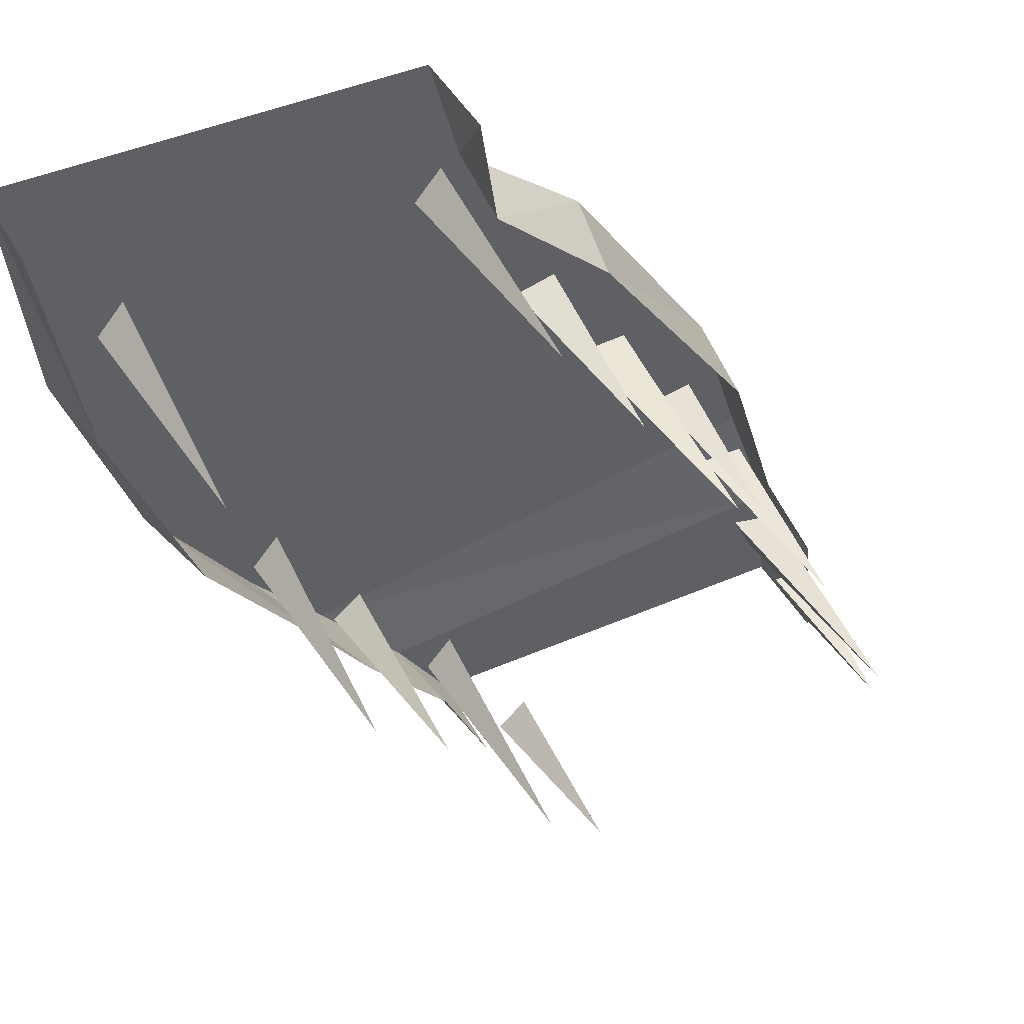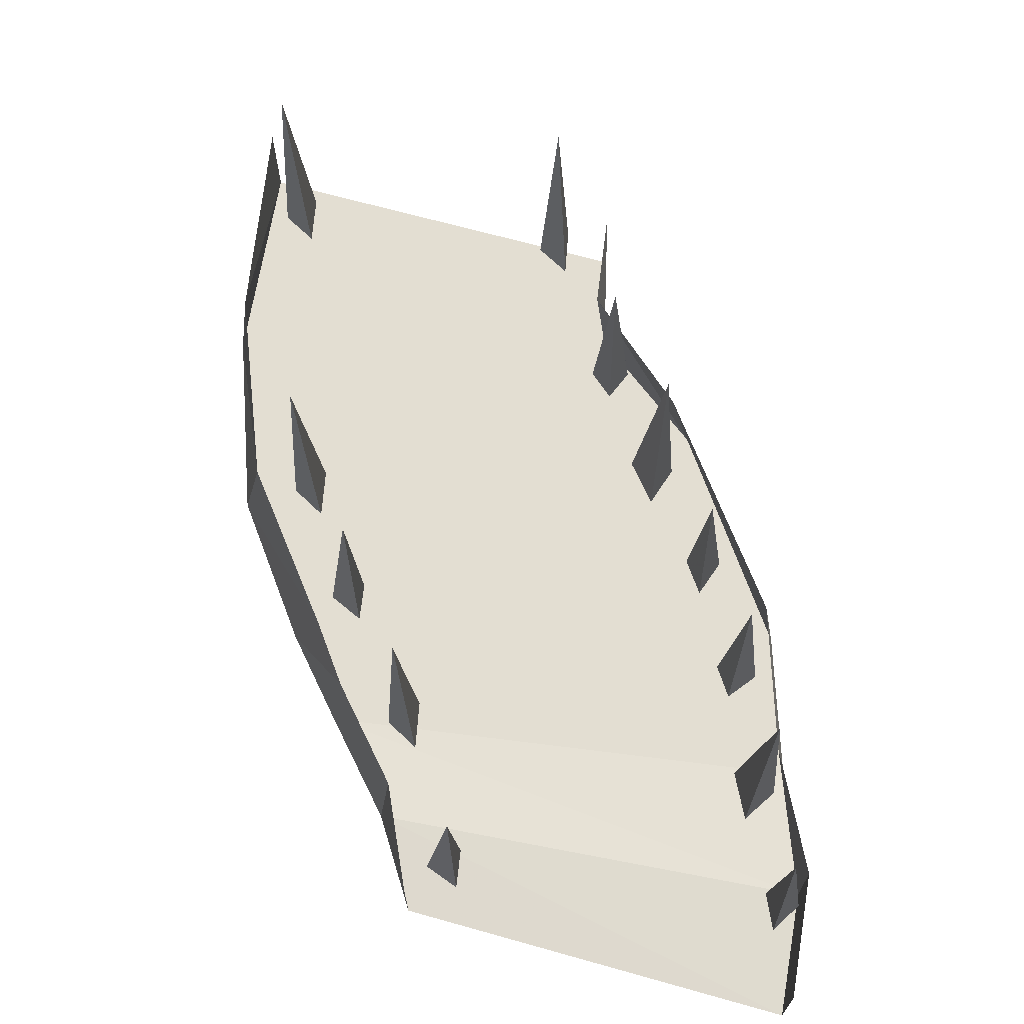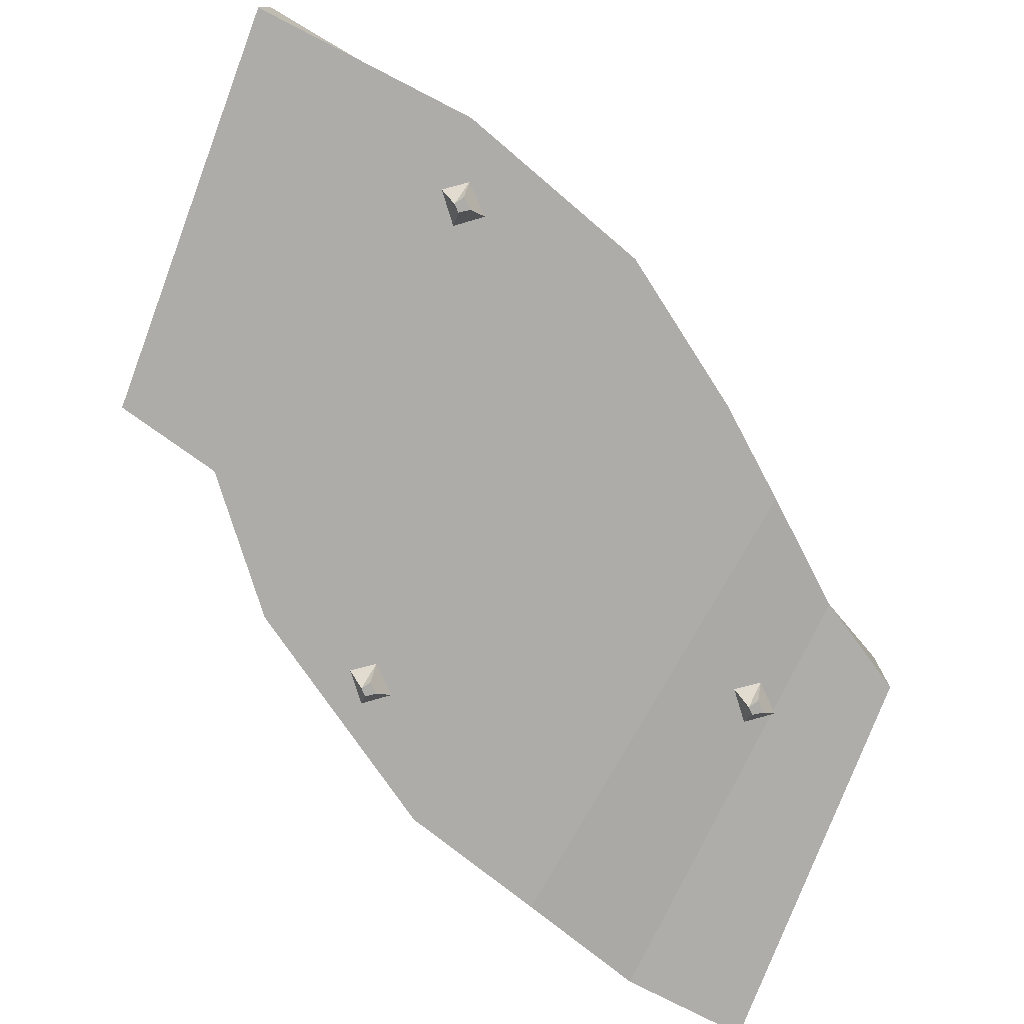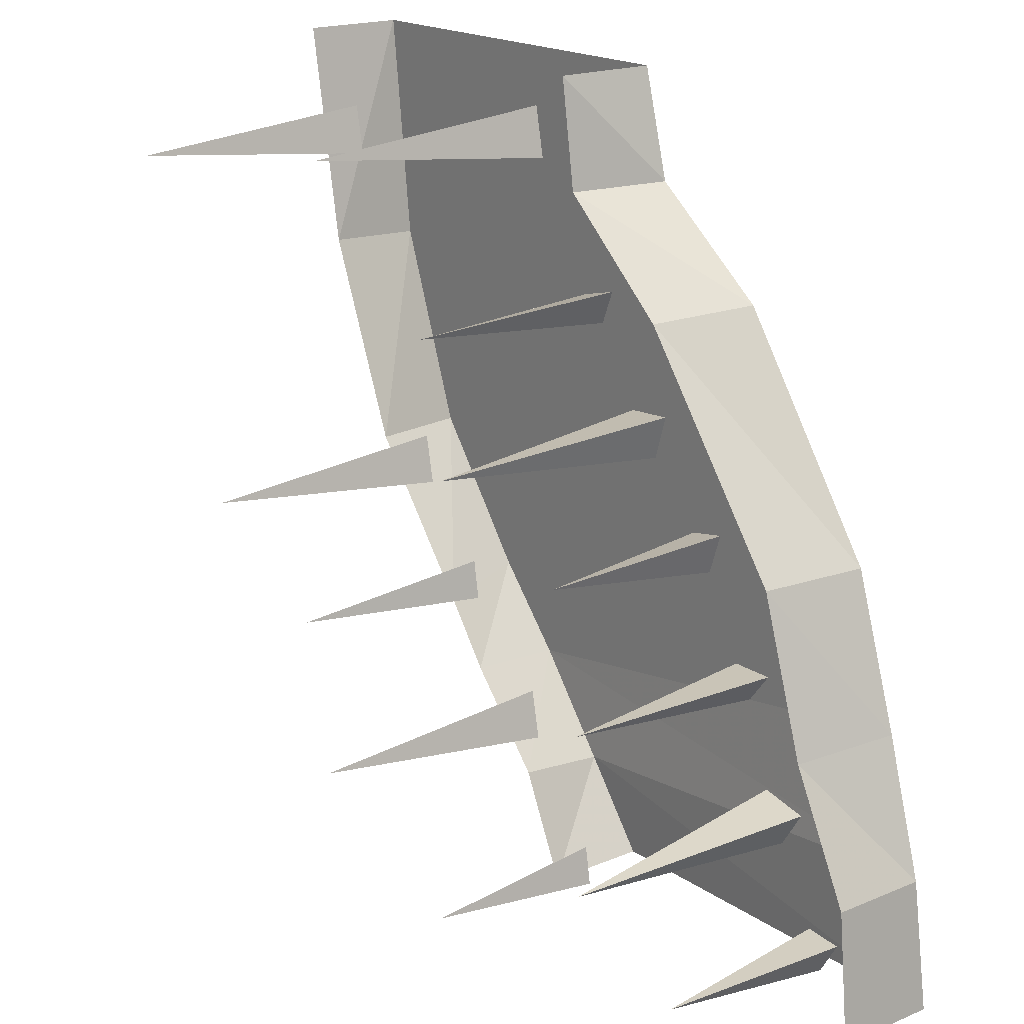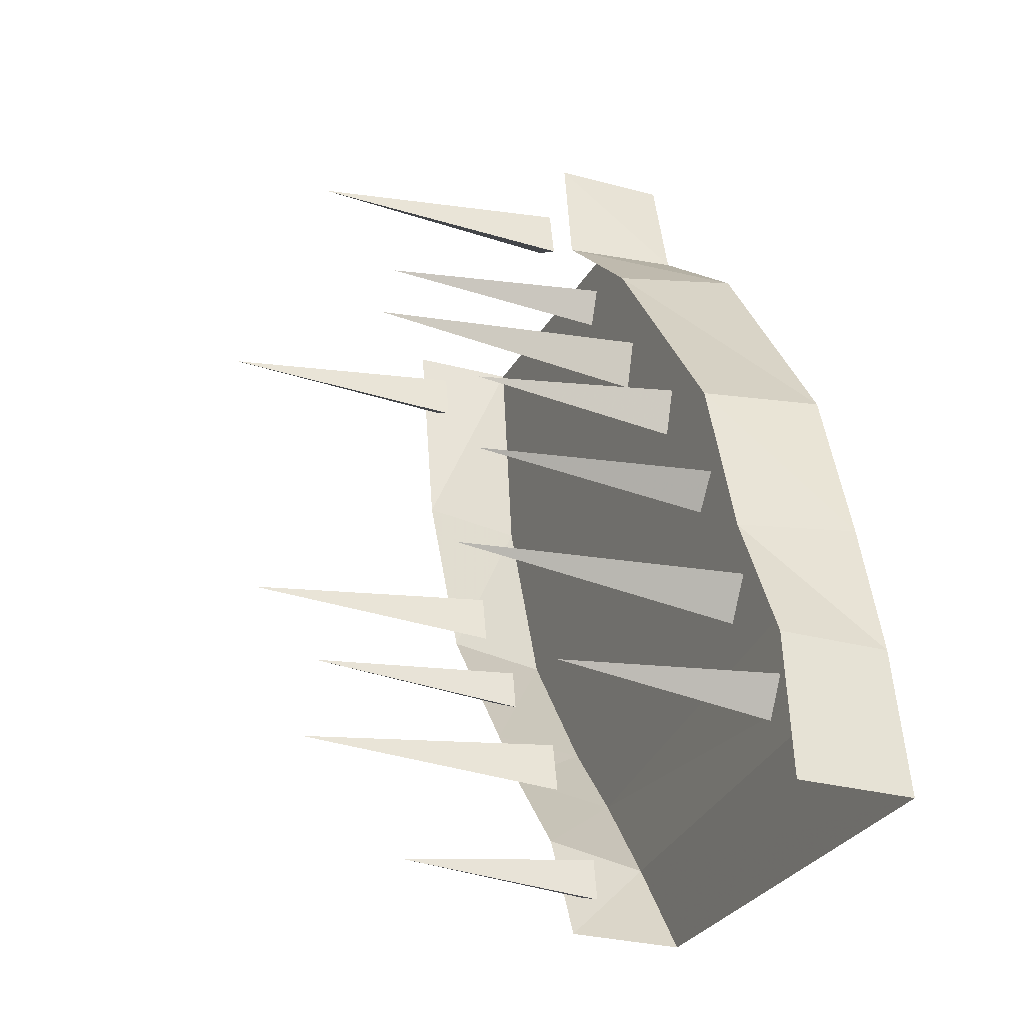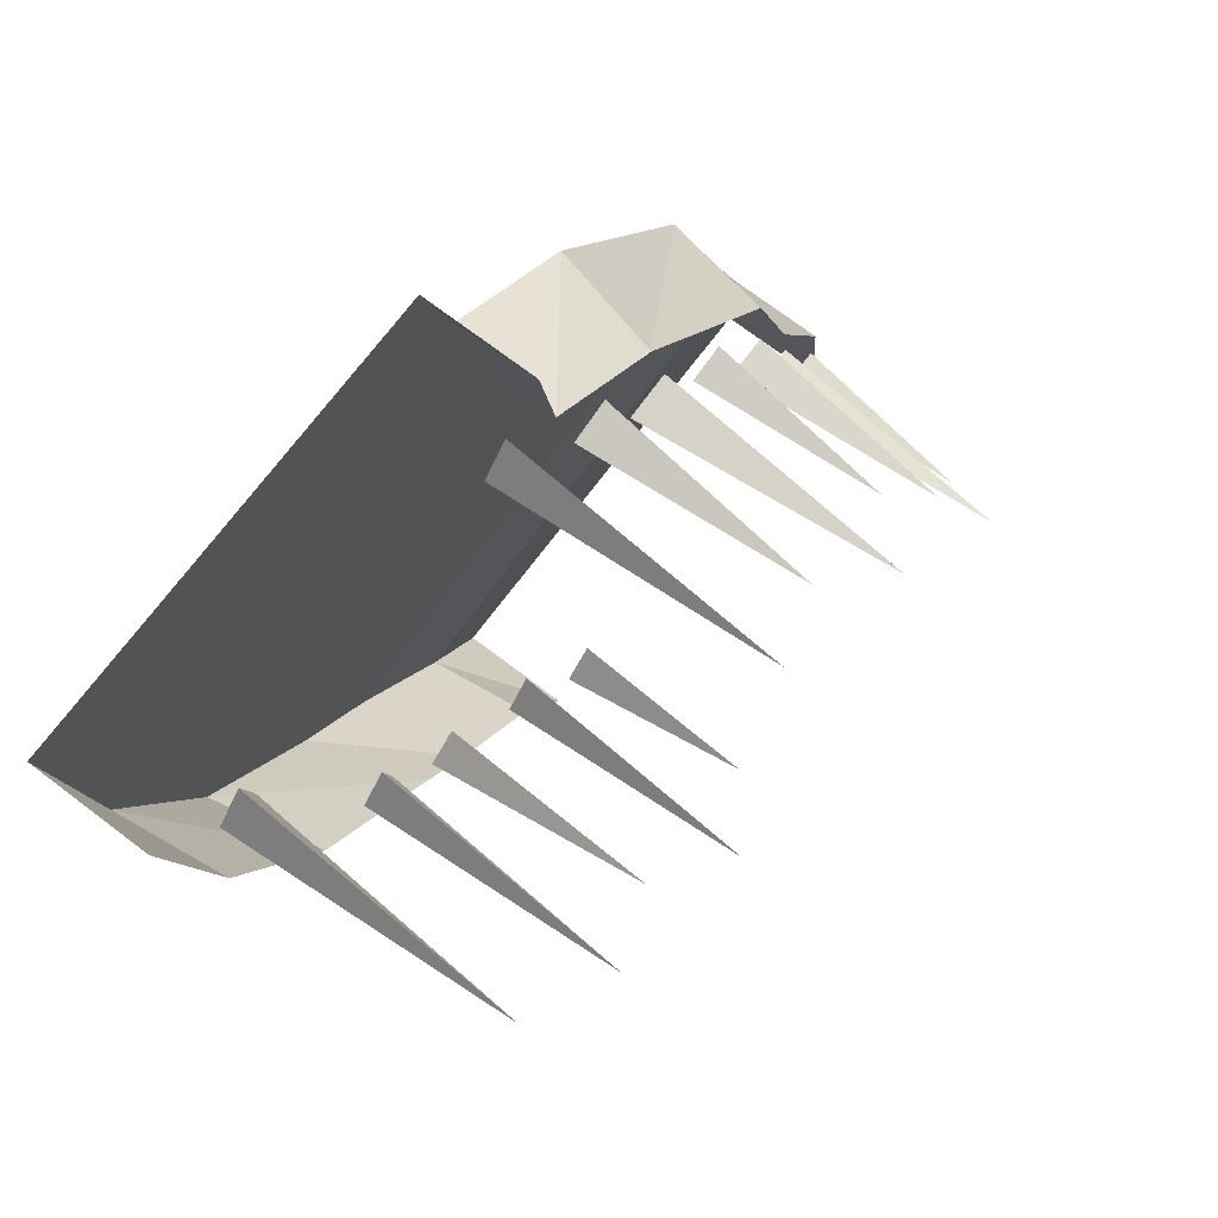
<metadata>
{"format":"obj","ext":"obj","renderer":"f3d","projection":"perspective","resolution":1024,"background":"white","views":[{"elev":44.1,"azim":152.9,"up":"+Z"},{"elev":67.4,"azim":-164.3,"up":"+Y"},{"elev":-76.6,"azim":69.4,"up":"+Y"},{"elev":18.8,"azim":-128.2,"up":"+Z"},{"elev":-27.4,"azim":-112.9,"up":"+Z"},{"elev":72.9,"azim":127.1,"up":"+Z"}]}
</metadata>
<code>
o object/bridge_bend_left
v 94 -954 44
v 102 -954 52
v 98 -961 52
v 95 -961 49
v 88 -954 52
v 93 -961 52
v 97 -954 59
v 95 -961 54
v -128 -954 -128
v -124 -952 -88
v -124 -922 -88
v -128 -922 -128
v 44 -954 -71
v -110 -954 -48
v 18 -952 -100
v 15 -922 -96
v 40 -922 -68
v 66 -954 -46
v -95 -954 -2
v -90 -922 -3
v -105 -922 -50
v -9 -954 95
v -48 -954 65
v 98 -954 -3
v 120 -954 58
v 0 -954 128
v 0 -922 128
v -5 -922 95
v -41 -922 63
v 54 -922 -49
v 91 -922 -2
v 116 -922 60
v 128 -954 128
v 0 -954 -128
v 0 -922 -128
v 128 -922 128
v 52 -922 -39
v 41 -922 -44
v 44 -858 -38
v 43 -922 -32
v 21 -922 -76
v 10 -922 -82
v 16 -846 -75
v 13 -922 -67
v -5 -922 -119
v -16 -922 -123
v -13 -866 -118
v -14 -922 -111
v -116 -866 -102
v -117 -922 -109
v -123 -922 -99
v -112 -922 -98
v -101 -846 -68
v -100 -922 -76
v -107 -922 -65
v -93 -922 -62
v -85 -858 -31
v -85 -922 -37
v -92 -922 -28
v -79 -922 -28
v -65 -866 3
v -67 -922 -4
v -71 -922 8
v -60 -922 6
v -42 -846 32
v -43 -922 24
v -47 -922 37
v -33 -922 36
v -17 -858 64
v -19 -922 59
v -23 -922 69
v -11 -922 66
v 76 -922 -5
v 65 -922 -11
v 71 -846 -4
v 68 -922 4
v 112 -922 97
v 101 -922 91
v 107 -846 98
v 104 -922 106
v 20 -922 109
v 9 -922 103
v 15 -846 110
v 12 -922 118
v -58 -954 19
v -50 -954 27
v -54 -961 27
v -57 -961 24
v -64 -954 27
v -59 -961 27
v -55 -954 34
v -57 -961 29
v -21 -954 -97
v -13 -954 -89
v -17 -961 -89
v -20 -961 -92
v -27 -954 -89
v -22 -961 -89
v -18 -954 -82
v -20 -961 -87
v 94 -954 44
v 94 -954 44
v 94 -954 44
v 94 -954 44
f 1 2 3
f 1 3 4
f 1 4 5
f 5 4 6
f 5 6 7
f 7 6 8
f 7 8 2
f 2 8 3
f 3 8 6
f 3 6 4
f 9 10 11
f 9 11 12
f 13 14 10
f 13 10 15
f 13 15 16
f 13 16 17
f 13 17 18
f 13 18 14
f 14 18 19
f 14 19 20
f 14 20 21
f 14 21 10
f 10 21 11
f 22 23 24
f 22 24 25
f 22 25 26
f 22 26 27
f 22 27 28
f 22 28 23
f 23 28 29
f 23 29 19
f 23 19 18
f 23 18 24
f 24 18 30
f 24 30 31
f 24 31 25
f 25 31 32
f 25 32 33
f 25 33 26
f 29 20 19
f 15 34 35
f 15 35 16
f 18 17 30
f 15 10 9
f 15 9 34
f 33 32 36
f 37 38 39
f 37 39 40
f 40 39 38
f 41 42 43
f 41 43 44
f 44 43 42
f 45 46 47
f 45 47 48
f 48 47 46
f 49 50 51
f 49 51 52
f 49 52 50
f 53 54 55
f 53 55 56
f 53 56 54
f 57 58 59
f 57 59 60
f 57 60 58
f 61 62 63
f 61 63 64
f 61 64 62
f 65 66 67
f 65 67 68
f 65 68 66
f 69 70 71
f 69 71 72
f 69 72 70
f 73 74 75
f 73 75 76
f 76 75 74
f 77 78 79
f 77 79 80
f 80 79 78
f 81 82 83
f 81 83 84
f 84 83 82
f 85 86 87
f 85 87 88
f 85 88 89
f 89 88 90
f 89 90 91
f 91 90 92
f 91 92 86
f 86 92 87
f 87 92 90
f 87 90 88
f 93 94 95
f 93 95 96
f 93 96 97
f 97 96 98
f 97 98 99
f 99 98 100
f 99 100 94
f 94 100 95
f 95 100 98
f 95 98 96

</code>
